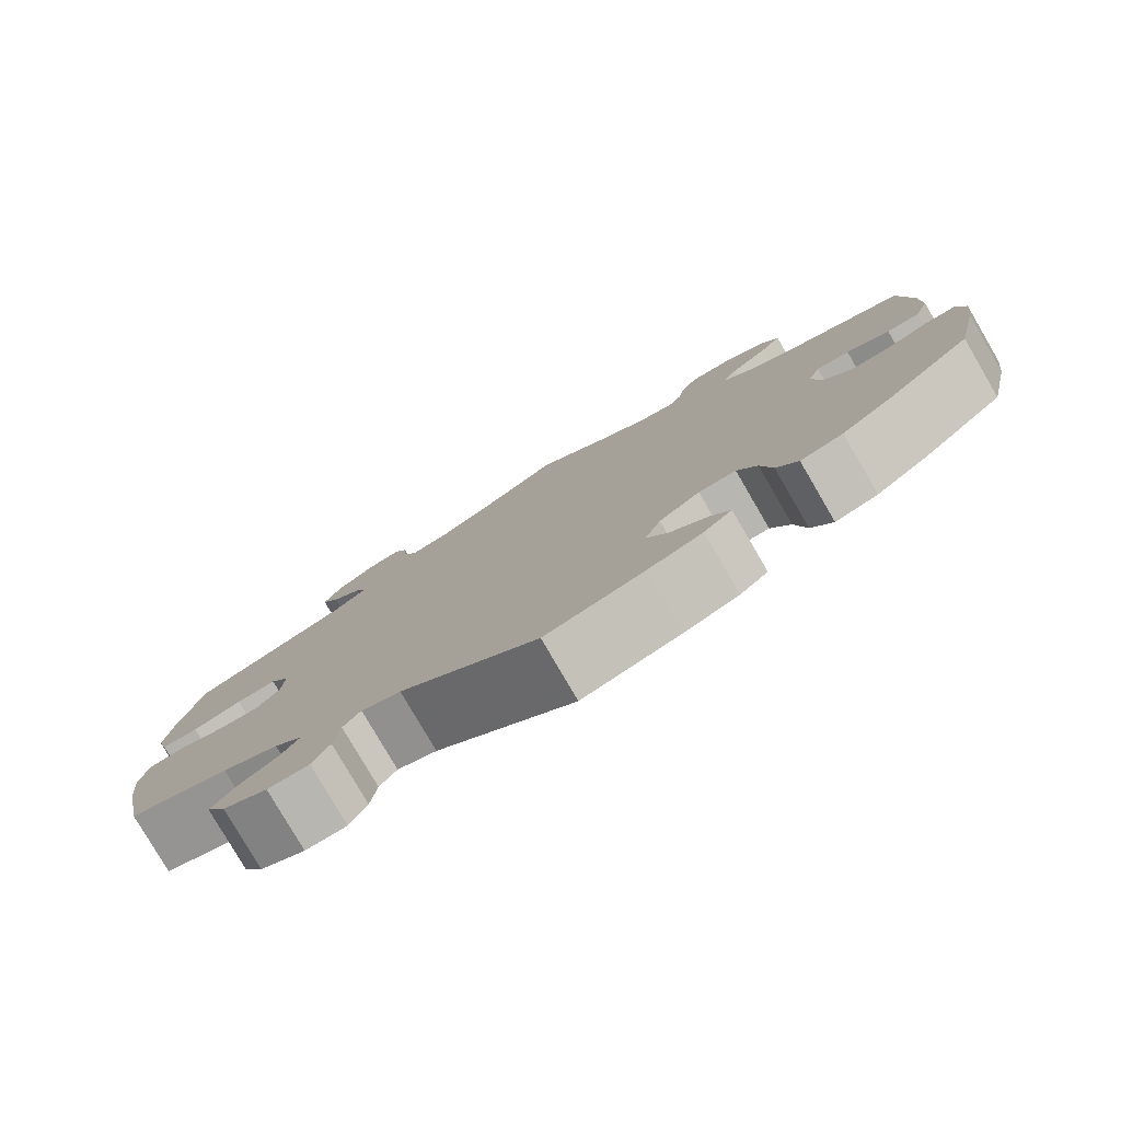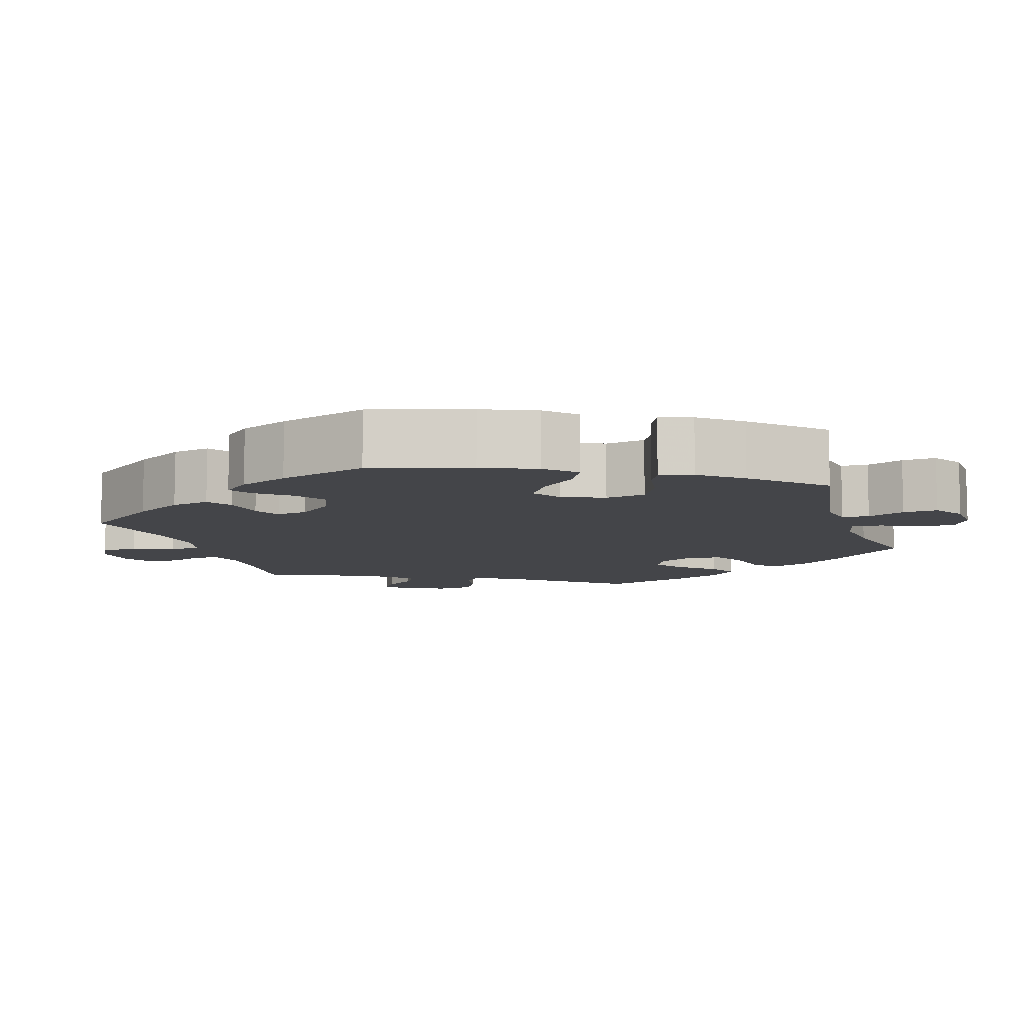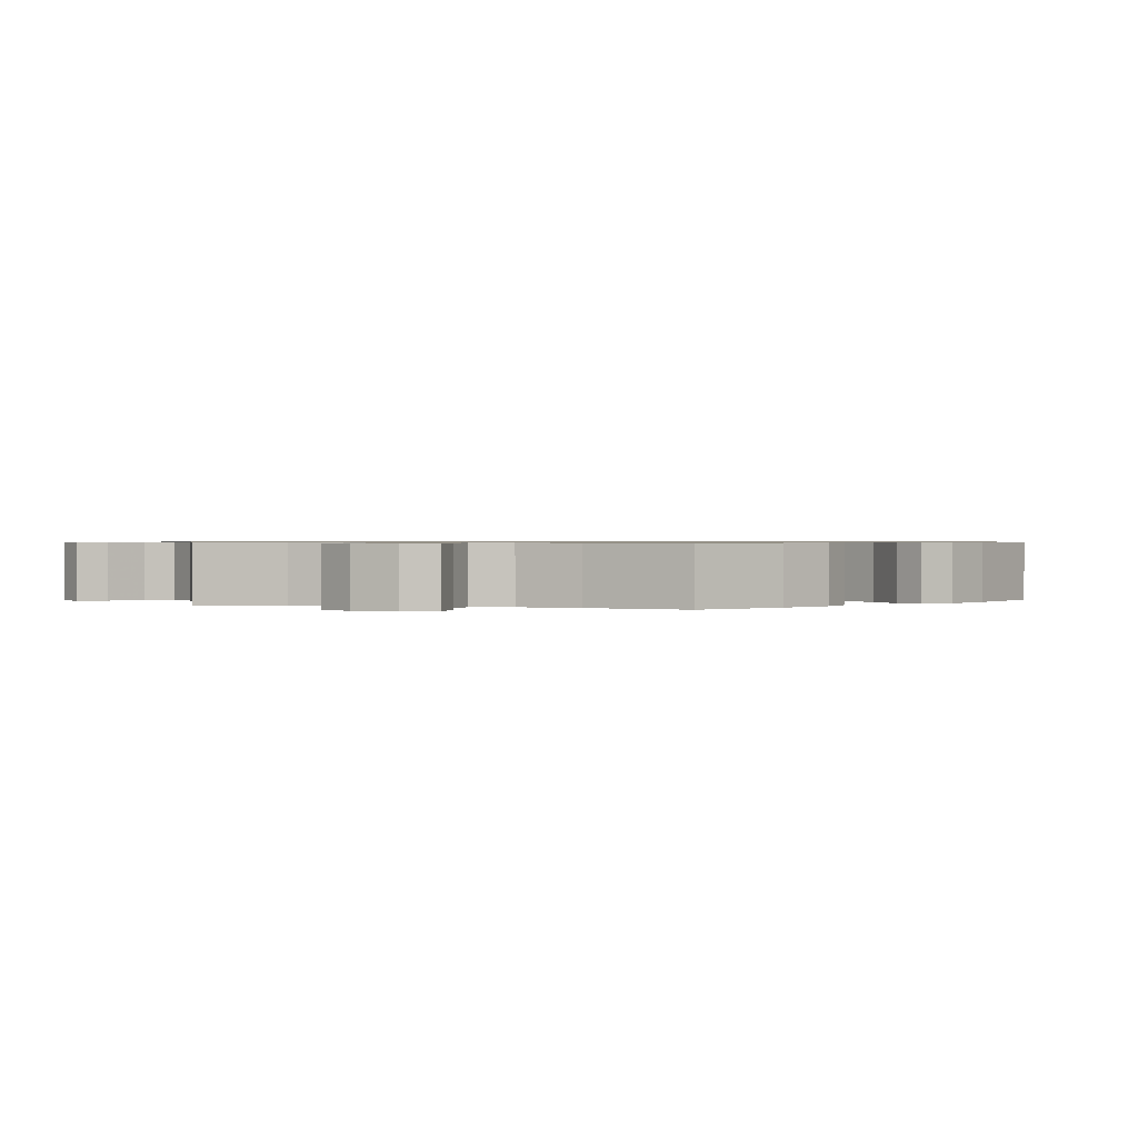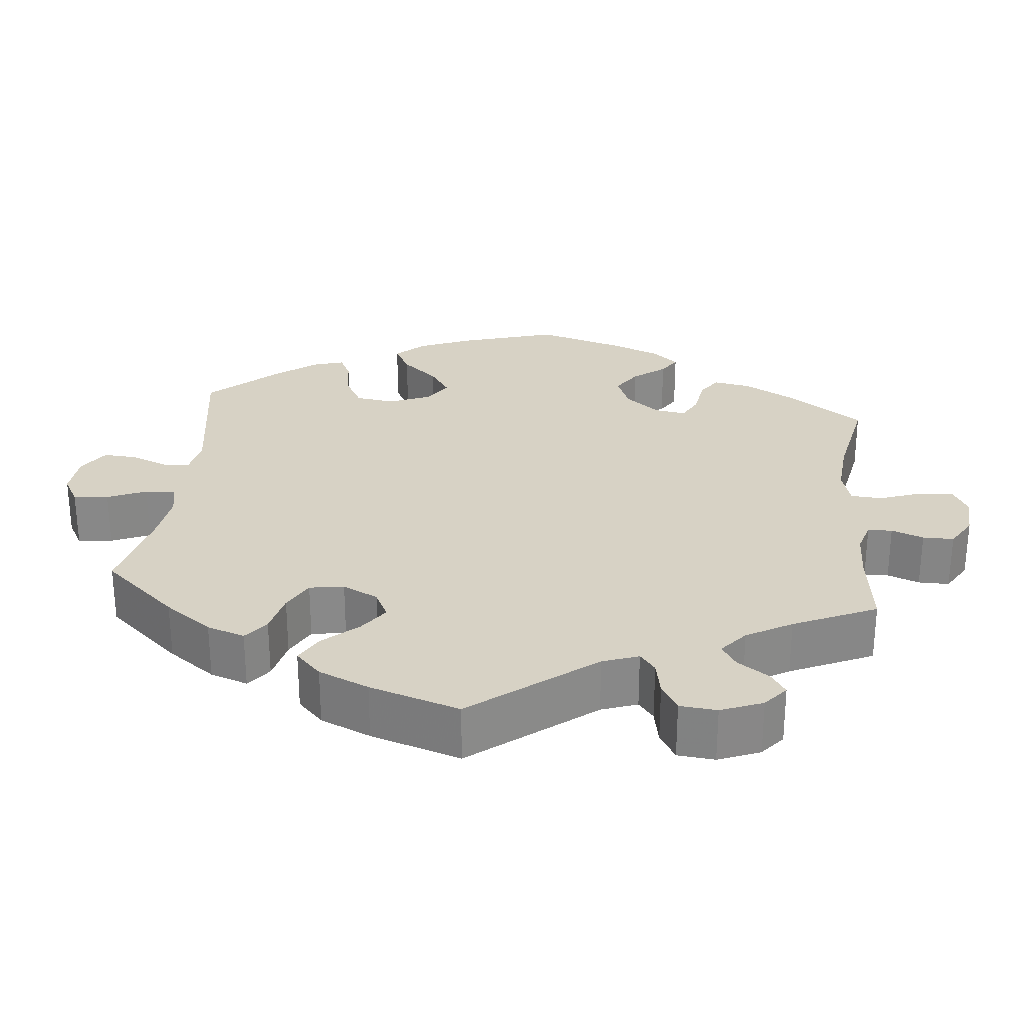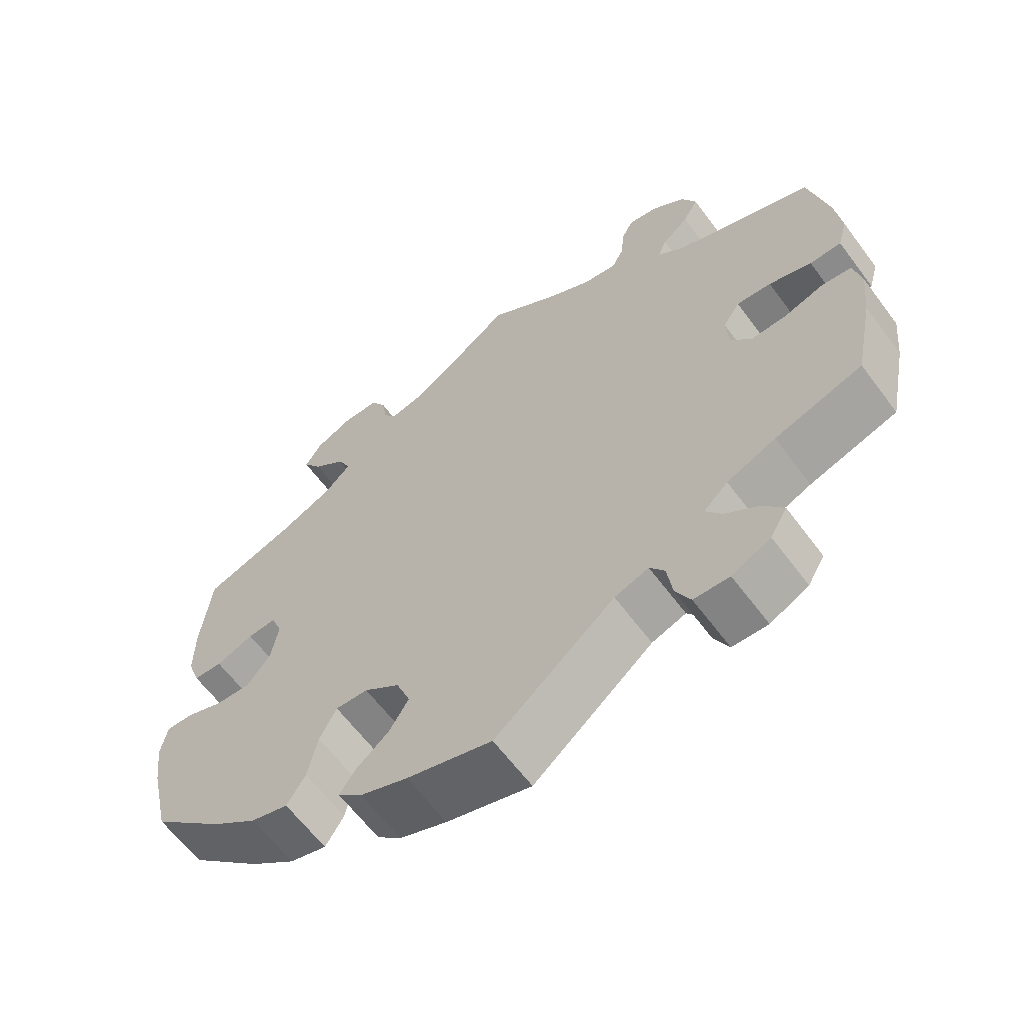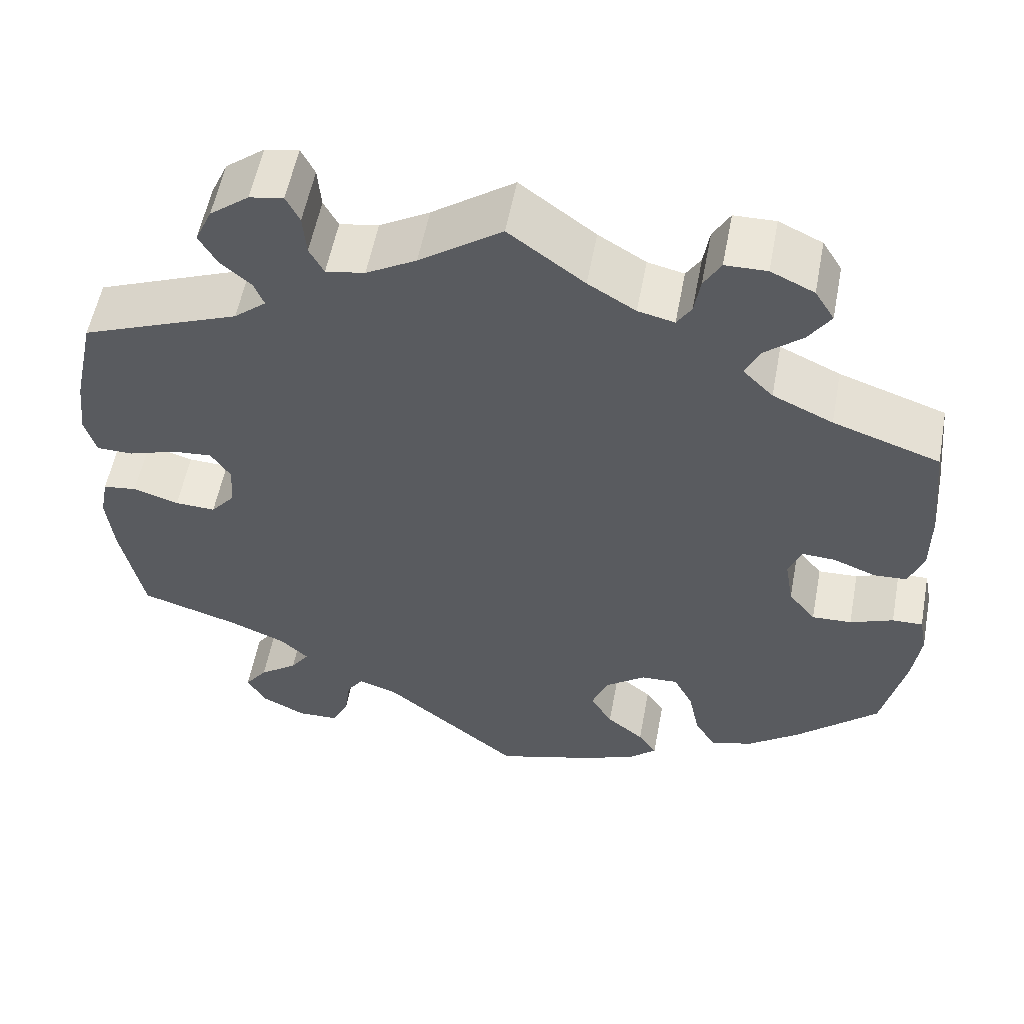
<metadata>
{"format":"obj","ext":"obj","renderer":"f3d","projection":"perspective","resolution":1024,"background":"white","views":[{"elev":-79.9,"azim":30.3,"up":"+Z"},{"elev":-9.0,"azim":137.7,"up":"+Y"},{"elev":0.8,"azim":46.8,"up":"+Y"},{"elev":27.3,"azim":-54.2,"up":"+Y"},{"elev":-62.9,"azim":-143.3,"up":"+Z"},{"elev":55.8,"azim":10.7,"up":"+Z"}]}
</metadata>
<code>
v -0.162 0.07 -0.445
v -0.208 0.07 -0.429
v -0.228 0.07 -0.458
v -0.235 0.07 -0.51
v -0.255 0.07 -0.55
v -0.303 0.07 -0.552
v -0.355 0.07 -0.526
v -0.378 0.07 -0.487
v -0.351 0.07 -0.45
v -0.306 0.07 -0.417
v -0.284 0.07 -0.385
v -0.317 0.07 -0.354
v -0.383 0.07 -0.326
v -0.501 0.07 -0.289
v -0.527 0.07 -0.161
v -0.535 0.07 -0.085
v -0.525 0.07 -0.034
v -0.485 0.07 -0.029
v -0.431 0.07 -0.046
v -0.383 0.07 -0.048
v -0.354 0.07 -0.013
v -0.351 0.07 0.039
v -0.374 0.07 0.074
v -0.421 0.07 0.07
v -0.479 0.07 0.051
v -0.522 0.07 0.052
v -0.535 0.07 0.098
v -0.527 0.07 0.169
v -0.501 0.07 0.289
v -0.314 0.07 0.363
v -0.276 0.07 0.395
v -0.288 0.07 0.425
v -0.324 0.07 0.456
v -0.345 0.07 0.493
v -0.325 0.07 0.537
v -0.279 0.07 0.573
v -0.239 0.07 0.58
v -0.223 0.07 0.548
v -0.219 0.07 0.499
v -0.202 0.07 0.467
v -0.156 0.07 0.475
v -0.097 0.07 0.509
v 0 0.07 0.578
v 0.089 0.07 0.512
v 0.145 0.07 0.478
v 0.188 0.07 0.468
v 0.205 0.07 0.495
v 0.212 0.07 0.539
v 0.232 0.07 0.574
v 0.281 0.07 0.575
v 0.332 0.07 0.551
v 0.355 0.07 0.514
v 0.329 0.07 0.475
v 0.285 0.07 0.438
v 0.267 0.07 0.401
v 0.303 0.07 0.365
v 0.374 0.07 0.332
v 0.5 0.07 0.289
v 0.513 0.07 0.164
v 0.513 0.07 0.089
v 0.496 0.07 0.041
v 0.457 0.07 0.039
v 0.406 0.07 0.059
v 0.367 0.07 0.061
v 0.352 0.07 0.022
v 0.362 0.07 -0.037
v 0.394 0.07 -0.077
v 0.441 0.07 -0.075
v 0.492 0.07 -0.055
v 0.528 0.07 -0.054
v 0.537 0.07 -0.1
v 0.528 0.07 -0.169
v 0.501 0.07 -0.288
v 0.403 0.07 -0.379
v 0.342 0.07 -0.425
v 0.292 0.07 -0.439
v 0.267 0.07 -0.399
v 0.254 0.07 -0.336
v 0.231 0.07 -0.291
v 0.187 0.07 -0.293
v 0.139 0.07 -0.329
v 0.12 0.07 -0.378
v 0.146 0.07 -0.421
v 0.19 0.07 -0.457
v 0.212 0.07 -0.489
v 0.179 0.07 -0.519
v 0.115 0.07 -0.544
v 0 0.07 -0.578
v -0.162 0 -0.445
v -0.208 0 -0.429
v -0.228 0 -0.458
v -0.235 0 -0.51
v -0.255 0 -0.55
v -0.303 0 -0.552
v -0.355 0 -0.526
v -0.378 0 -0.487
v -0.351 0 -0.45
v -0.306 0 -0.417
v -0.284 0 -0.385
v -0.317 0 -0.354
v -0.383 0 -0.326
v -0.501 0 -0.289
v -0.527 0 -0.161
v -0.535 0 -0.085
v -0.525 0 -0.034
v -0.485 0 -0.029
v -0.431 0 -0.046
v -0.383 0 -0.048
v -0.354 0 -0.013
v -0.351 0 0.039
v -0.374 0 0.074
v -0.421 0 0.07
v -0.479 0 0.051
v -0.522 0 0.052
v -0.535 0 0.098
v -0.527 0 0.169
v -0.501 0 0.289
v -0.314 0 0.363
v -0.276 0 0.395
v -0.288 0 0.425
v -0.324 0 0.456
v -0.345 0 0.493
v -0.325 0 0.537
v -0.279 0 0.573
v -0.239 0 0.58
v -0.223 0 0.548
v -0.219 0 0.499
v -0.202 0 0.467
v -0.156 0 0.475
v -0.097 0 0.509
v 0 0 0.578
v 0.089 0 0.512
v 0.145 0 0.478
v 0.188 0 0.468
v 0.205 0 0.495
v 0.212 0 0.539
v 0.232 0 0.574
v 0.281 0 0.575
v 0.332 0 0.551
v 0.355 0 0.514
v 0.329 0 0.475
v 0.285 0 0.438
v 0.267 0 0.401
v 0.303 0 0.365
v 0.374 0 0.332
v 0.5 0 0.289
v 0.513 0 0.164
v 0.513 0 0.089
v 0.496 0 0.041
v 0.457 0 0.039
v 0.406 0 0.059
v 0.367 0 0.061
v 0.352 0 0.022
v 0.362 0 -0.037
v 0.394 0 -0.077
v 0.441 0 -0.075
v 0.492 0 -0.055
v 0.528 0 -0.054
v 0.537 0 -0.1
v 0.528 0 -0.169
v 0.501 0 -0.288
v 0.403 0 -0.379
v 0.342 0 -0.425
v 0.292 0 -0.439
v 0.267 0 -0.399
v 0.254 0 -0.336
v 0.231 0 -0.291
v 0.187 0 -0.293
v 0.139 0 -0.329
v 0.12 0 -0.378
v 0.146 0 -0.421
v 0.19 0 -0.457
v 0.212 0 -0.489
v 0.179 0 -0.519
v 0.115 0 -0.544
v 0 0 -0.578
f 87 88 1
f 86 87 1
f 83 84 85 86
f 82 83 86 1
f 81 82 1 2
f 80 81 2
f 75 76 77 78
f 75 78 79
f 74 75 79
f 73 74 79
f 72 73 79
f 71 72 79 80
f 68 69 70 71
f 67 68 71 80
f 60 61 62 63
f 60 63 64
f 57 58 59 60
f 56 57 60 64
f 55 56 64 65
f 51 52 53 54
f 51 54 55
f 50 51 55
f 47 48 49 50
f 46 47 50 55
f 45 46 55 65
f 42 43 44
f 41 42 44 45
f 40 41 45 65
f 36 37 38 39
f 36 39 40
f 35 36 40
f 32 33 34 35
f 31 32 35 40
f 27 28 29 30
f 27 30 31
f 24 25 26 27
f 23 24 27 31
f 22 23 31 40
f 16 17 18 19
f 16 19 20
f 13 14 15 16
f 12 13 16 20
f 11 12 20 21
f 7 8 9 10
f 7 10 11
f 6 7 11
f 3 4 5 6
f 2 3 6 11
f 66 67 80 2
f 22 40 65 66
f 21 22 66
f 2 11 21 66
f 89 176 175
f 89 175 174
f 174 173 172 171
f 89 174 171 170
f 90 89 170 169
f 90 169 168
f 166 165 164 163
f 167 166 163
f 167 163 162
f 167 162 161
f 167 161 160
f 168 167 160 159
f 159 158 157 156
f 168 159 156 155
f 151 150 149 148
f 152 151 148
f 148 147 146 145
f 152 148 145 144
f 153 152 144 143
f 142 141 140 139
f 143 142 139
f 143 139 138
f 138 137 136 135
f 143 138 135 134
f 153 143 134 133
f 132 131 130
f 133 132 130 129
f 153 133 129 128
f 127 126 125 124
f 128 127 124
f 128 124 123
f 123 122 121 120
f 128 123 120 119
f 118 117 116 115
f 119 118 115
f 115 114 113 112
f 119 115 112 111
f 128 119 111 110
f 107 106 105 104
f 108 107 104
f 104 103 102 101
f 108 104 101 100
f 109 108 100 99
f 98 97 96 95
f 99 98 95
f 99 95 94
f 94 93 92 91
f 99 94 91 90
f 90 168 155 154
f 154 153 128 110
f 154 110 109
f 154 109 99 90
f 1 89 90 2
f 2 90 91 3
f 3 91 92 4
f 4 92 93 5
f 5 93 94 6
f 6 94 95 7
f 7 95 96 8
f 8 96 97 9
f 9 97 98 10
f 10 98 99 11
f 11 99 100 12
f 12 100 101 13
f 13 101 102 14
f 14 102 103 15
f 15 103 104 16
f 16 104 105 17
f 17 105 106 18
f 18 106 107 19
f 19 107 108 20
f 20 108 109 21
f 21 109 110 22
f 22 110 111 23
f 23 111 112 24
f 24 112 113 25
f 25 113 114 26
f 26 114 115 27
f 27 115 116 28
f 28 116 117 29
f 29 117 118 30
f 30 118 119 31
f 31 119 120 32
f 32 120 121 33
f 33 121 122 34
f 34 122 123 35
f 35 123 124 36
f 36 124 125 37
f 37 125 126 38
f 38 126 127 39
f 39 127 128 40
f 40 128 129 41
f 41 129 130 42
f 42 130 131 43
f 43 131 132 44
f 44 132 133 45
f 45 133 134 46
f 46 134 135 47
f 47 135 136 48
f 48 136 137 49
f 49 137 138 50
f 50 138 139 51
f 51 139 140 52
f 52 140 141 53
f 53 141 142 54
f 54 142 143 55
f 55 143 144 56
f 56 144 145 57
f 57 145 146 58
f 58 146 147 59
f 59 147 148 60
f 60 148 149 61
f 61 149 150 62
f 62 150 151 63
f 63 151 152 64
f 64 152 153 65
f 65 153 154 66
f 66 154 155 67
f 67 155 156 68
f 68 156 157 69
f 69 157 158 70
f 70 158 159 71
f 71 159 160 72
f 72 160 161 73
f 73 161 162 74
f 74 162 163 75
f 75 163 164 76
f 76 164 165 77
f 77 165 166 78
f 78 166 167 79
f 79 167 168 80
f 80 168 169 81
f 81 169 170 82
f 82 170 171 83
f 83 171 172 84
f 84 172 173 85
f 85 173 174 86
f 86 174 175 87
f 87 175 176 88
f 88 176 89 1

</code>
